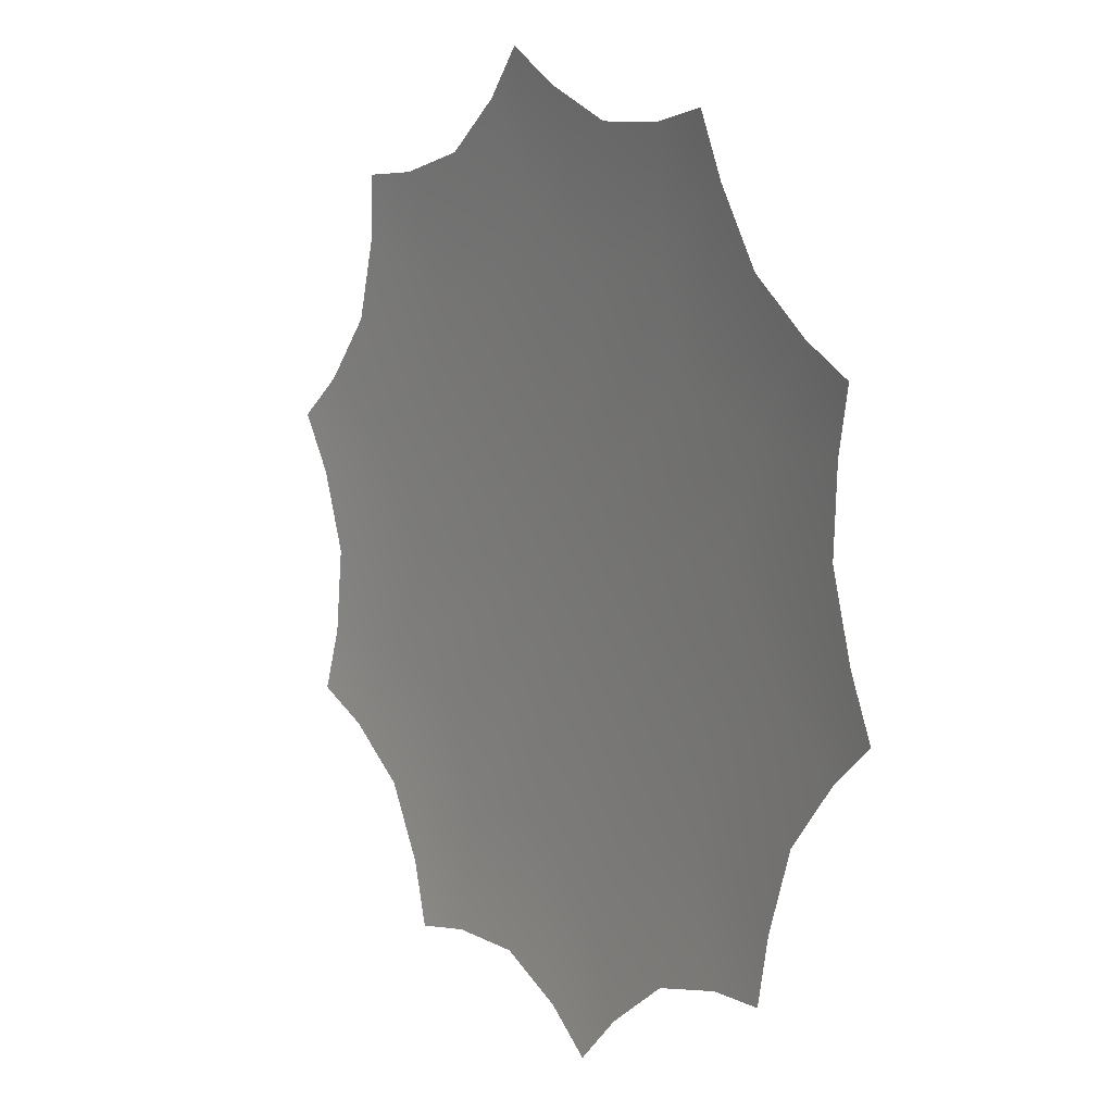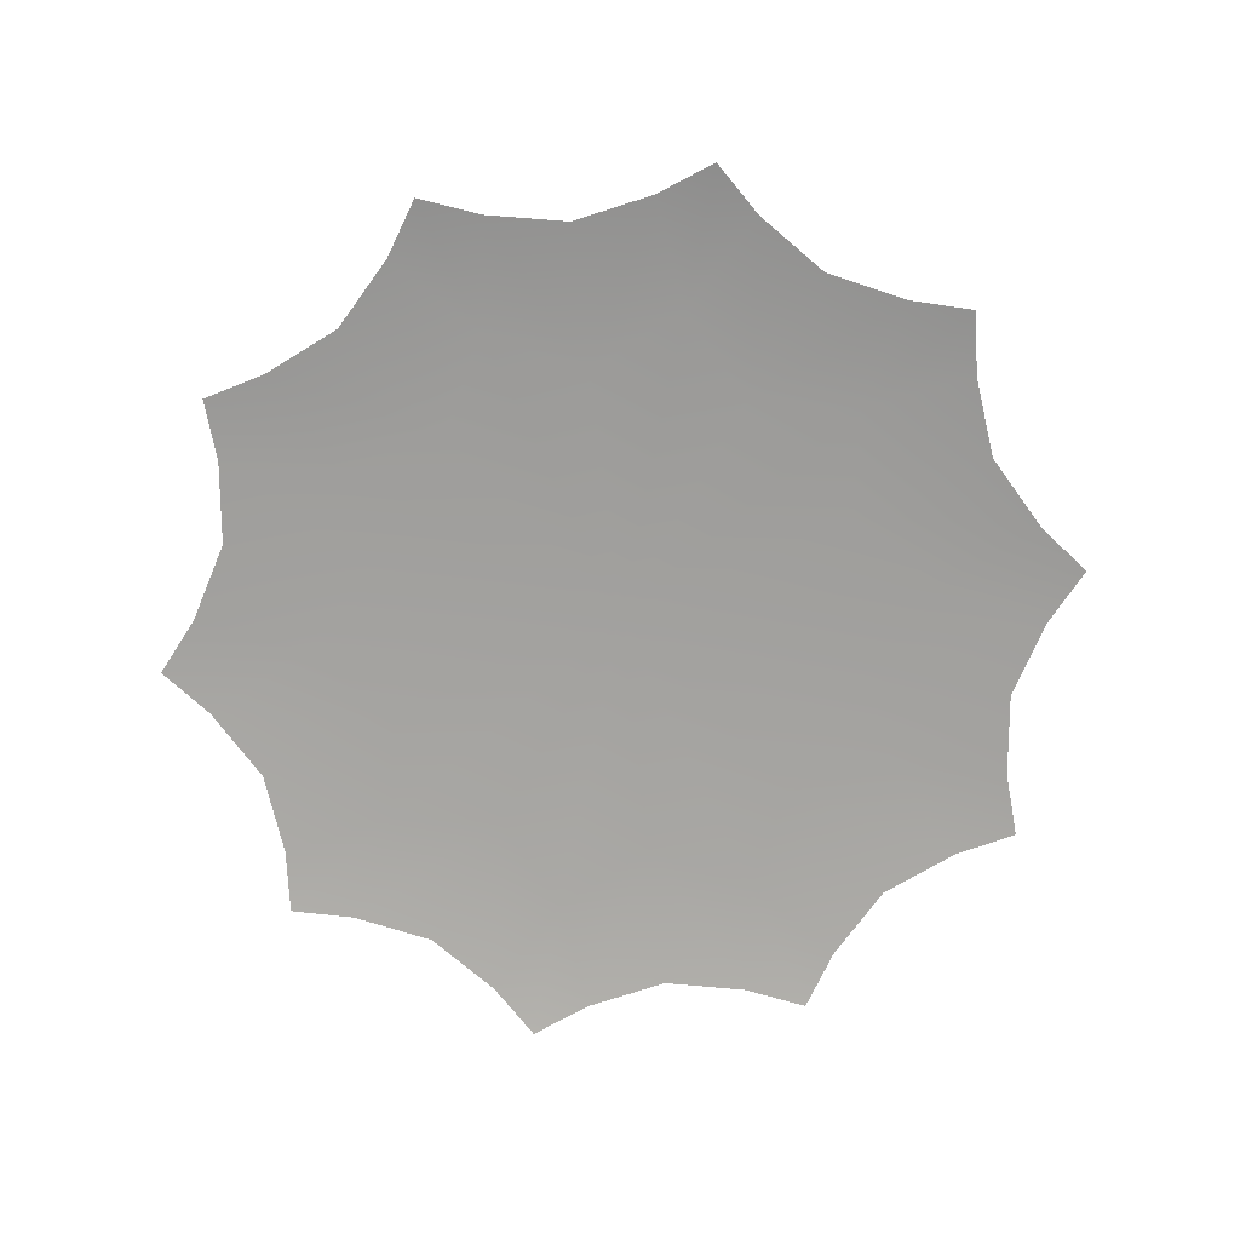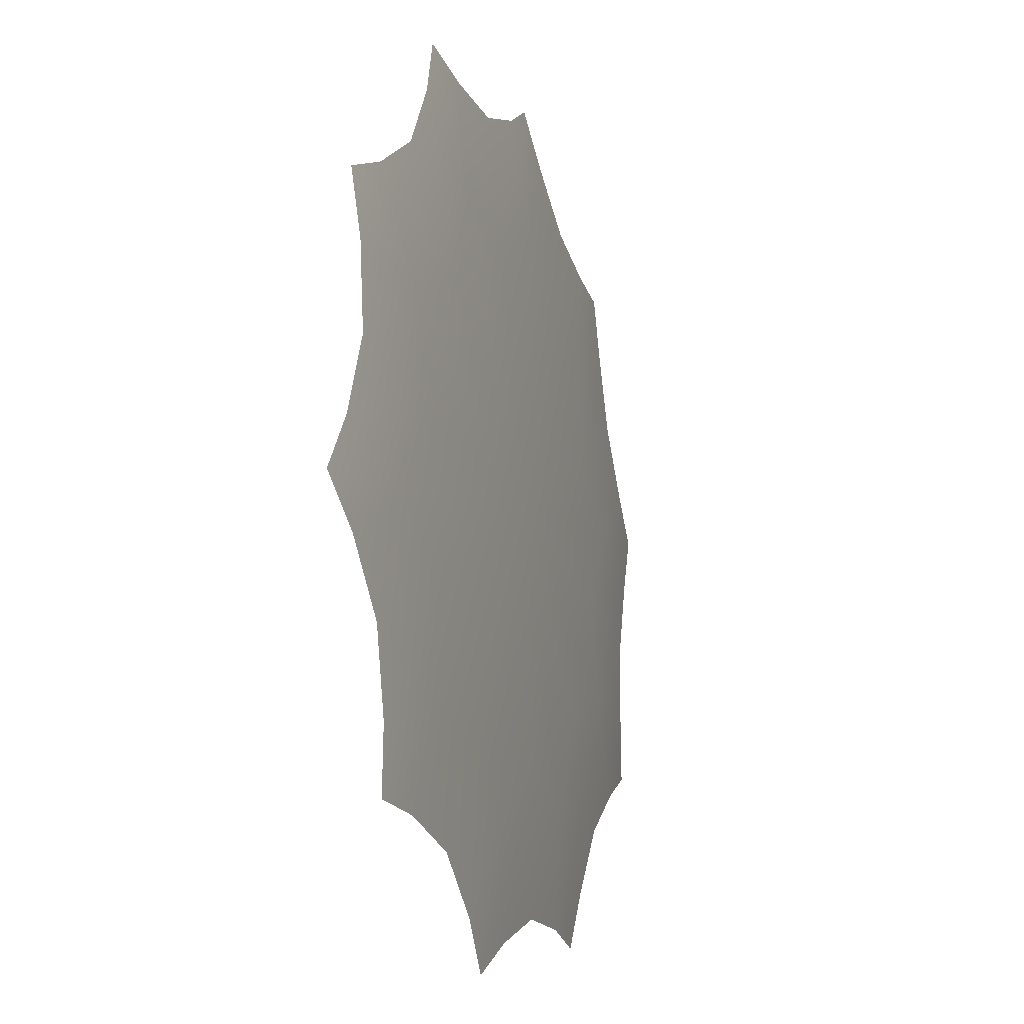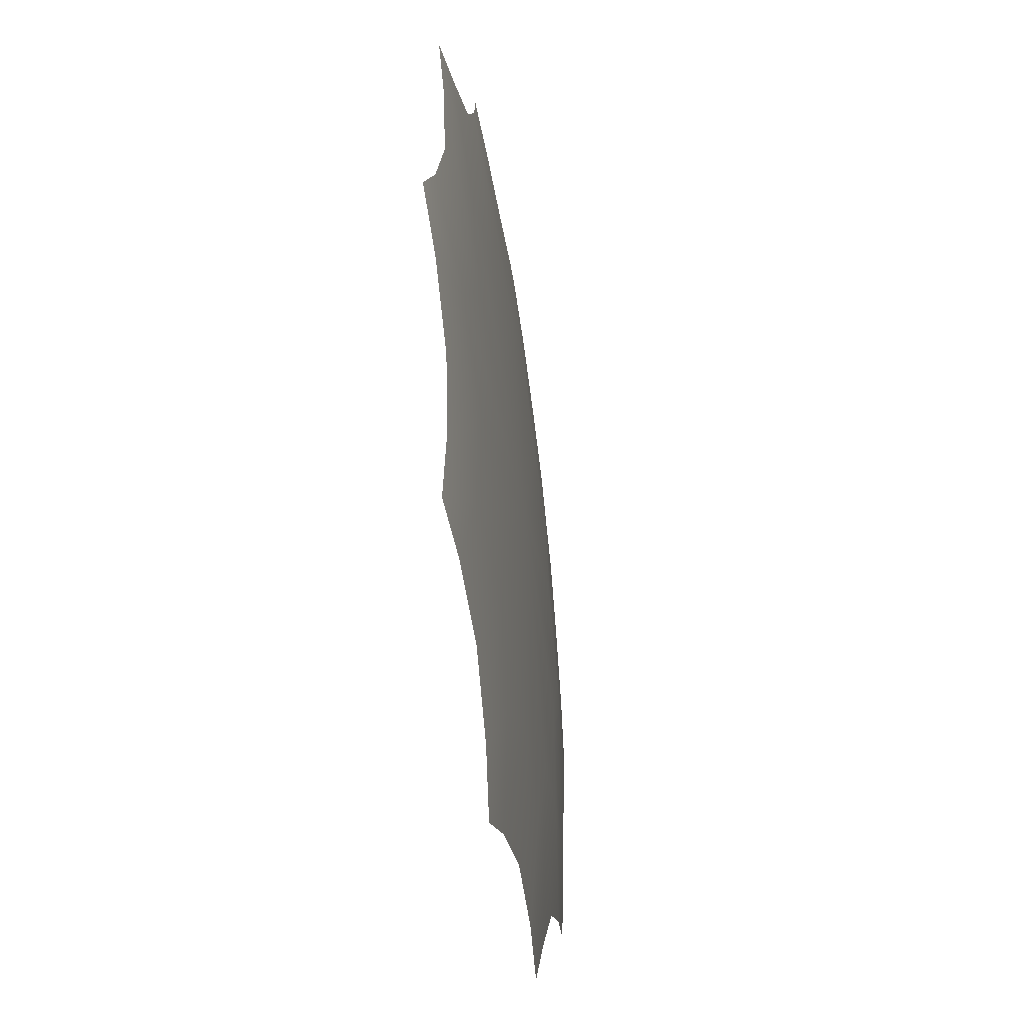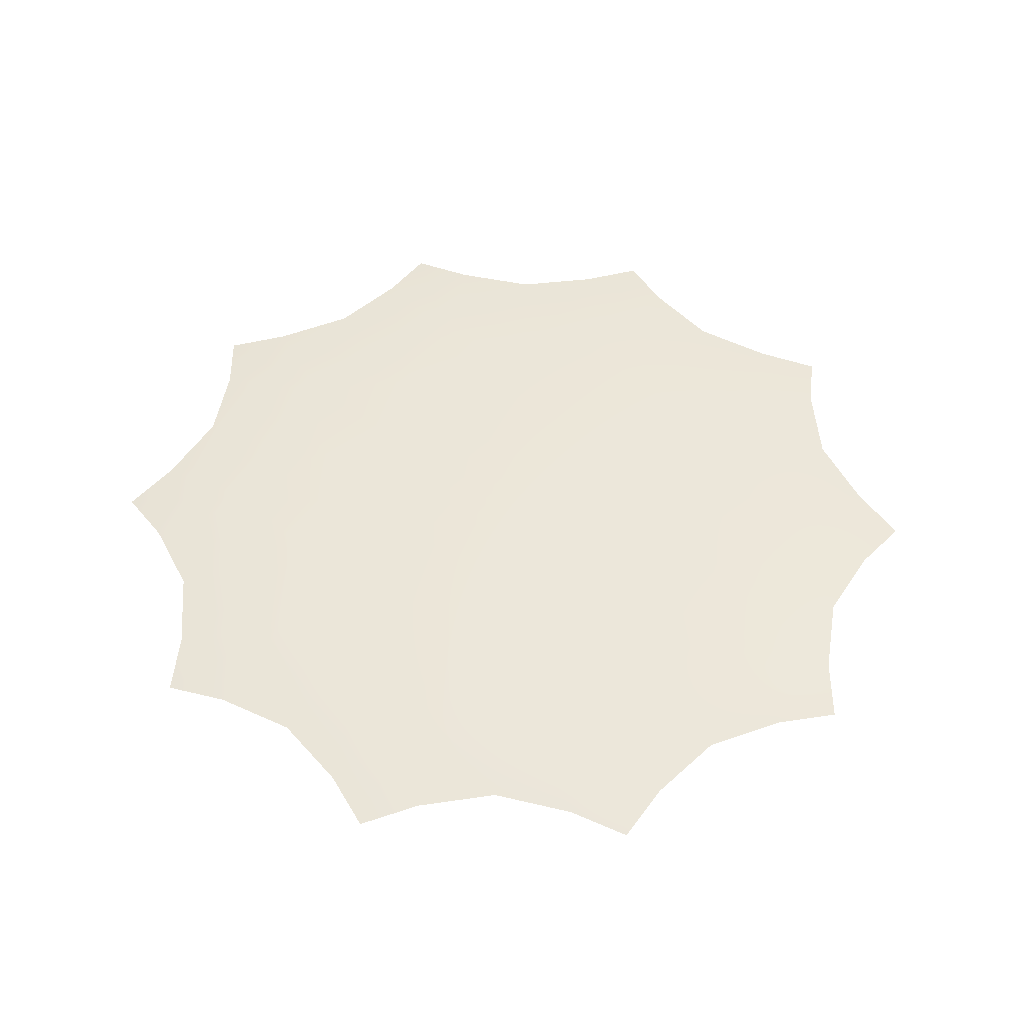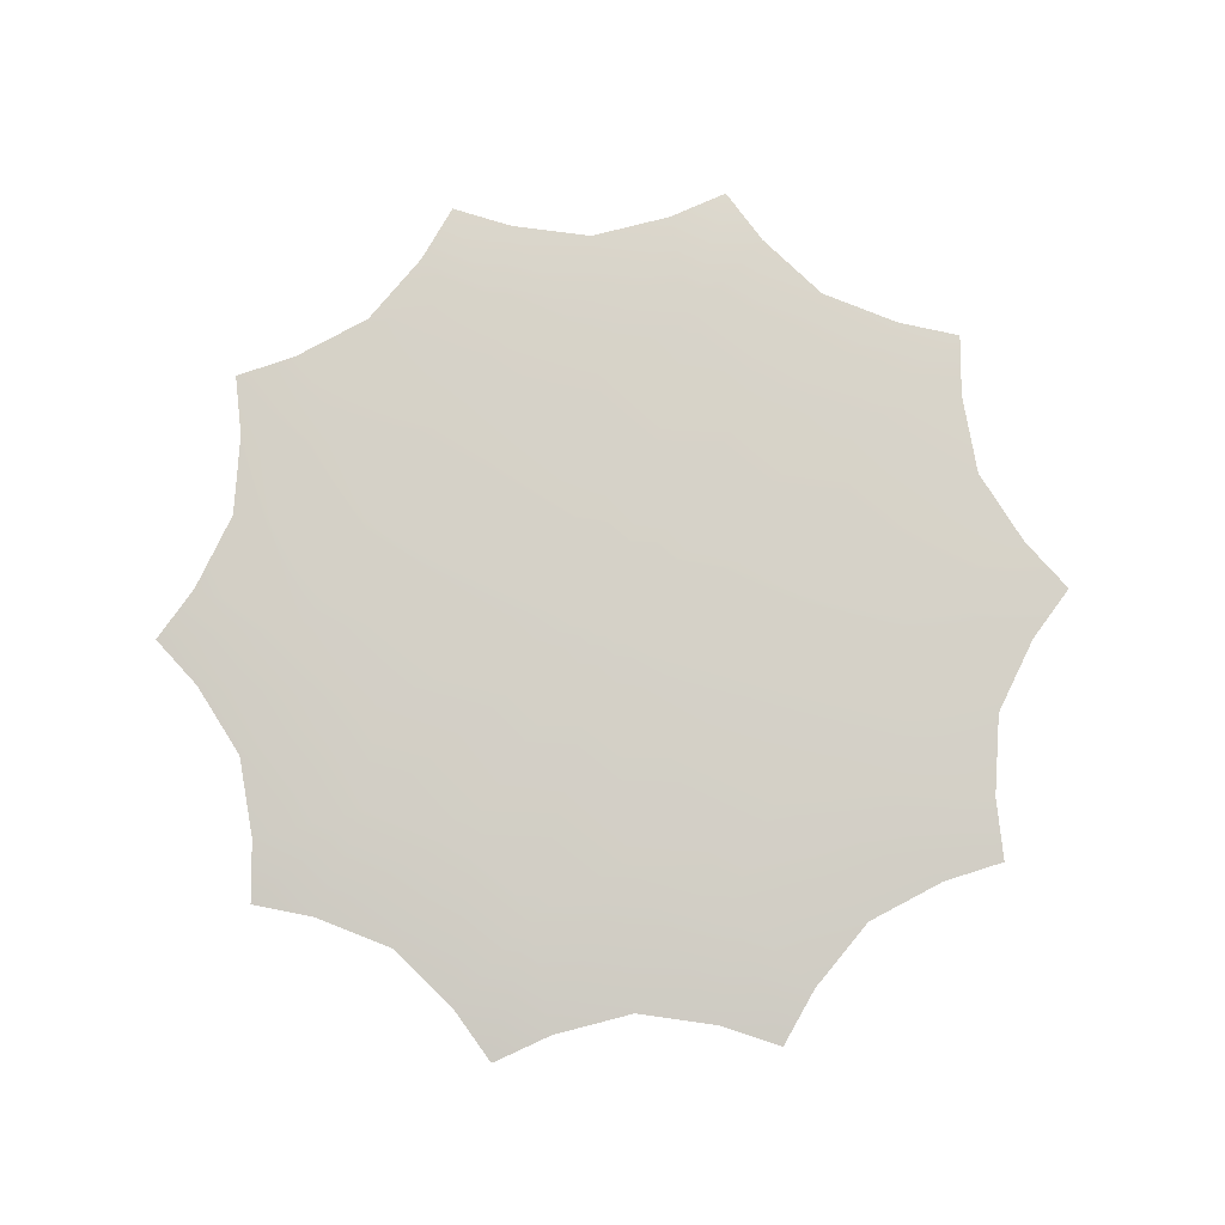
<metadata>
{"format":"obj","ext":"obj","renderer":"f3d","projection":"perspective","resolution":1024,"background":"white","views":[{"elev":9.8,"azim":56.7,"up":"+Z"},{"elev":-72.0,"azim":125.4,"up":"+Y"},{"elev":-16.0,"azim":108.8,"up":"+Z"},{"elev":-48.6,"azim":98.9,"up":"+Z"},{"elev":50.2,"azim":85.3,"up":"+Y"},{"elev":79.3,"azim":-28.5,"up":"+Y"}]}
</metadata>
<code>
v 112.3 226.7 -81.23
v 112.4 226.7 -81.11
v 112.9 226.7 -81.35
v 112.4 226.7 -81.42
v 112.4 226.7 -80.88
v 112.7 226.7 -80.89
v 112.9 226.7 -81.35
v 112.4 226.7 -81.11
v 112.8 226.7 -80.71
v 113 226.7 -80.85
v 112.9 226.7 -81.35
v 112.7 226.7 -80.89
v 113.2 226.7 -80.79
v 113.3 226.7 -81
v 112.9 226.7 -81.35
v 113 226.7 -80.85
v 113.5 226.7 -81.08
v 113.4 226.7 -81.29
v 112.9 226.7 -81.35
v 113.3 226.7 -81
v 113.5 226.7 -81.47
v 113.3 226.7 -81.6
v 112.9 226.7 -81.35
v 113.4 226.7 -81.29
v 113.3 226.7 -81.82
v 113.1 226.7 -81.82
v 112.9 226.7 -81.35
v 113.3 226.7 -81.6
v 113 226.7 -81.99
v 112.8 226.7 -81.86
v 112.9 226.7 -81.35
v 113.1 226.7 -81.82
v 112.6 226.7 -81.92
v 112.5 226.7 -81.7
v 112.9 226.7 -81.35
v 112.8 226.7 -81.86
v 112.3 226.7 -81.63
v 112.4 226.7 -81.42
v 112.9 226.7 -81.35
v 112.5 226.7 -81.7
v 112 226.7 -81.18
v 112.1 226.7 -81.09
v 112.3 226.7 -81.23
v 112 226.7 -81.29
v 112.1 226.7 -81.09
v 112.2 226.7 -80.96
v 112.4 226.7 -81.11
v 112.3 226.7 -81.23
v 112 226.7 -81.29
v 112.3 226.7 -81.23
v 112.4 226.7 -81.42
v 112.1 226.7 -81.45
v 112.2 226.7 -80.67
v 112.4 226.7 -80.66
v 112.4 226.7 -80.88
v 112.2 226.7 -80.8
v 112.4 226.7 -80.66
v 112.5 226.7 -80.62
v 112.7 226.7 -80.89
v 112.4 226.7 -80.88
v 112.2 226.7 -80.8
v 112.4 226.7 -80.88
v 112.4 226.7 -81.11
v 112.2 226.7 -80.96
v 112.8 226.7 -80.42
v 112.9 226.7 -80.49
v 112.8 226.7 -80.71
v 112.7 226.7 -80.52
v 112.9 226.7 -80.49
v 113 226.7 -80.55
v 113 226.7 -80.85
v 112.8 226.7 -80.71
v 112.7 226.7 -80.52
v 112.8 226.7 -80.71
v 112.7 226.7 -80.89
v 112.5 226.7 -80.62
v 113.3 226.7 -80.53
v 113.4 226.7 -80.65
v 113.2 226.7 -80.79
v 113.2 226.7 -80.55
v 113.4 226.7 -80.65
v 113.5 226.7 -80.79
v 113.3 226.7 -81
v 113.2 226.7 -80.79
v 113.2 226.7 -80.55
v 113.2 226.7 -80.79
v 113 226.7 -80.85
v 113 226.7 -80.55
v 113.7 226.7 -80.95
v 113.7 226.7 -81.08
v 113.5 226.7 -81.08
v 113.6 226.7 -80.89
v 113.7 226.7 -81.08
v 113.7 226.7 -81.25
v 113.4 226.7 -81.29
v 113.5 226.7 -81.08
v 113.6 226.7 -80.89
v 113.5 226.7 -81.08
v 113.3 226.7 -81
v 113.5 226.7 -80.79
v 113.8 226.7 -81.52
v 113.7 226.7 -81.61
v 113.5 226.7 -81.47
v 113.7 226.7 -81.41
v 113.7 226.7 -81.61
v 113.6 226.7 -81.74
v 113.3 226.7 -81.6
v 113.5 226.7 -81.47
v 113.7 226.7 -81.41
v 113.5 226.7 -81.47
v 113.4 226.7 -81.29
v 113.7 226.7 -81.25
v 113.5 226.7 -82.03
v 113.4 226.7 -82.04
v 113.3 226.7 -81.82
v 113.5 226.7 -81.9
v 113.4 226.7 -82.04
v 113.2 226.7 -82.08
v 113.1 226.7 -81.82
v 113.3 226.7 -81.82
v 113.5 226.7 -81.9
v 113.3 226.7 -81.82
v 113.3 226.7 -81.6
v 113.6 226.7 -81.74
v 113 226.7 -82.28
v 112.9 226.7 -82.21
v 113 226.7 -81.99
v 113.1 226.7 -82.19
v 112.9 226.7 -82.21
v 112.7 226.7 -82.15
v 112.8 226.7 -81.86
v 113 226.7 -81.99
v 113.1 226.7 -82.19
v 113 226.7 -81.99
v 113.1 226.7 -81.82
v 113.2 226.7 -82.08
v 112.4 226.7 -82.17
v 112.4 226.7 -82.05
v 112.6 226.7 -81.92
v 112.6 226.7 -82.15
v 112.4 226.7 -82.05
v 112.3 226.7 -81.91
v 112.5 226.7 -81.7
v 112.6 226.7 -81.92
v 112.6 226.7 -82.15
v 112.6 226.7 -81.92
v 112.8 226.7 -81.86
v 112.7 226.7 -82.15
v 112 226.6 -81.75
v 112.1 226.7 -81.63
v 112.3 226.7 -81.63
v 112.2 226.7 -81.81
v 112.1 226.7 -81.63
v 112.1 226.7 -81.45
v 112.4 226.7 -81.42
v 112.3 226.7 -81.63
v 112.2 226.7 -81.81
v 112.3 226.7 -81.63
v 112.5 226.7 -81.7
v 112.3 226.7 -81.91
g Mesh.118
f 1 2 3
f 1 3 4
f 5 6 7
f 5 7 8
f 9 10 11
f 9 11 12
f 13 14 15
f 13 15 16
f 17 18 19
f 17 19 20
f 21 22 23
f 21 23 24
f 25 26 27
f 25 27 28
f 29 30 31
f 29 31 32
f 33 34 35
f 33 35 36
f 37 38 39
f 37 39 40
f 41 42 43
f 41 43 44
f 45 46 47
f 45 47 48
f 49 50 51
f 49 51 52
f 53 54 55
f 53 55 56
f 57 58 59
f 57 59 60
f 61 62 63
f 61 63 64
f 65 66 67
f 65 67 68
f 69 70 71
f 69 71 72
f 73 74 75
f 73 75 76
f 77 78 79
f 77 79 80
f 81 82 83
f 81 83 84
f 85 86 87
f 85 87 88
f 89 90 91
f 89 91 92
f 93 94 95
f 93 95 96
f 97 98 99
f 97 99 100
f 101 102 103
f 101 103 104
f 105 106 107
f 105 107 108
f 109 110 111
f 109 111 112
f 113 114 115
f 113 115 116
f 117 118 119
f 117 119 120
f 121 122 123
f 121 123 124
f 125 126 127
f 125 127 128
f 129 130 131
f 129 131 132
f 133 134 135
f 133 135 136
f 137 138 139
f 137 139 140
f 141 142 143
f 141 143 144
f 145 146 147
f 145 147 148
f 149 150 151
f 149 151 152
f 153 154 155
f 153 155 156
f 157 158 159
f 157 159 160

</code>
